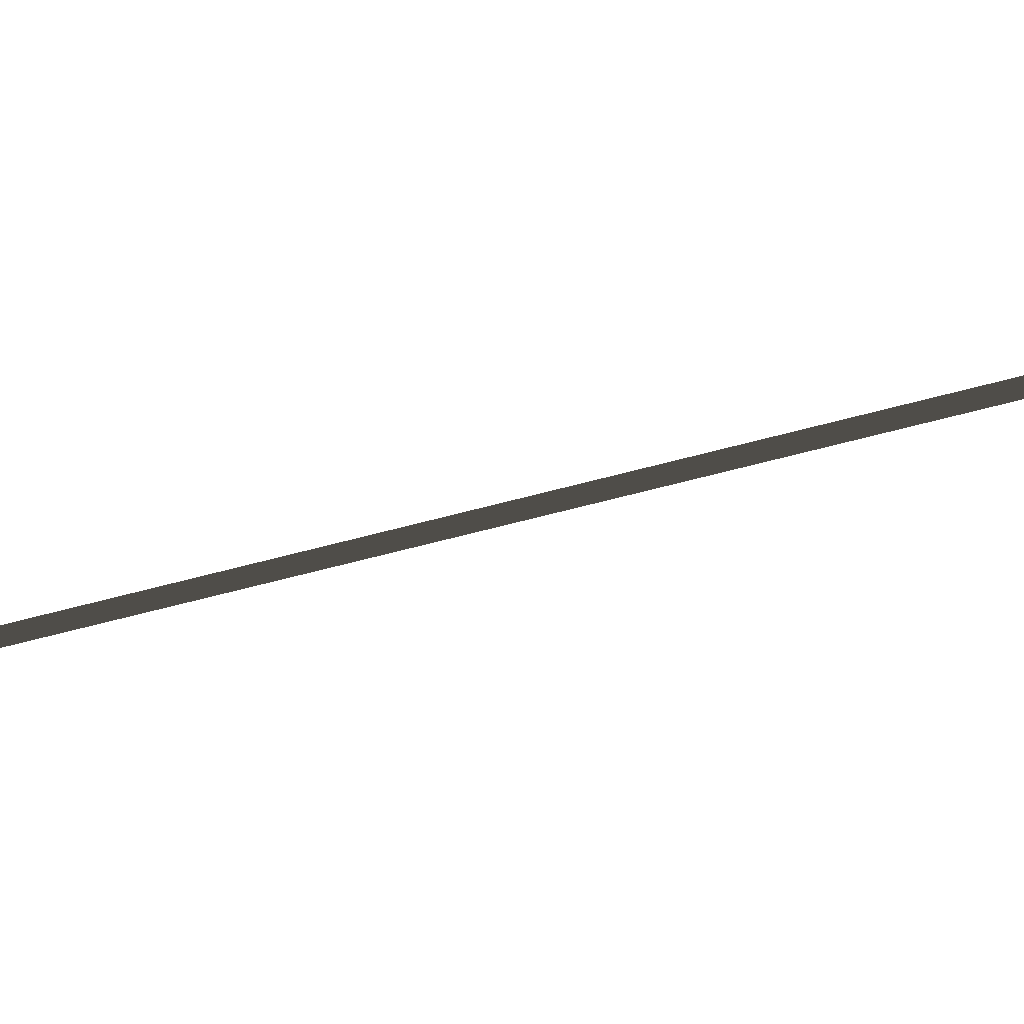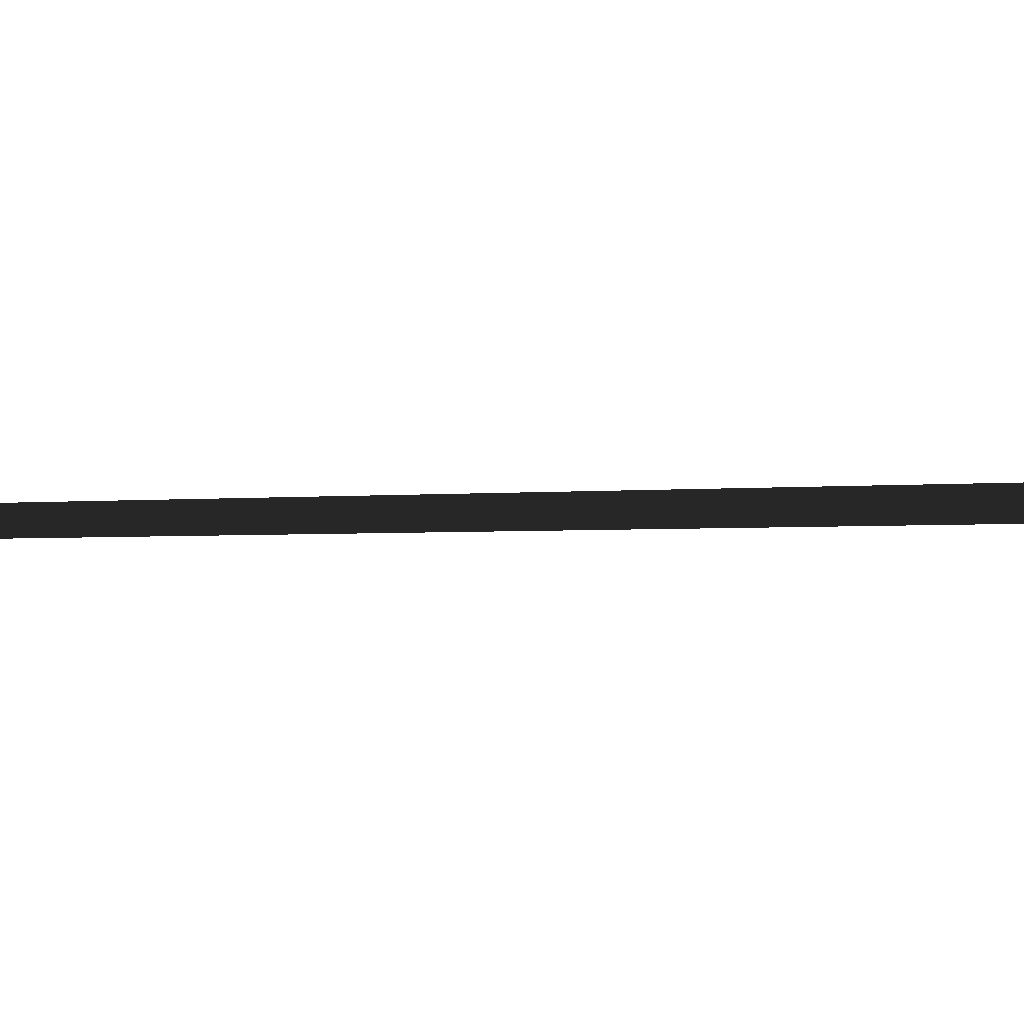
<metadata>
{"format":"obj","ext":"obj","renderer":"f3d","projection":"perspective","resolution":1024,"background":"white","views":[{"elev":58.6,"azim":-107.3,"up":"+Y"},{"elev":30.1,"azim":-72.8,"up":"+Y"}]}
</metadata>
<code>
o mesh_109
v 2.05 0.55 1
v 2.05 0.45 1
v 1.05 1.95 6
v 1.05 2.05 6
f 1 2 3 4

</code>
